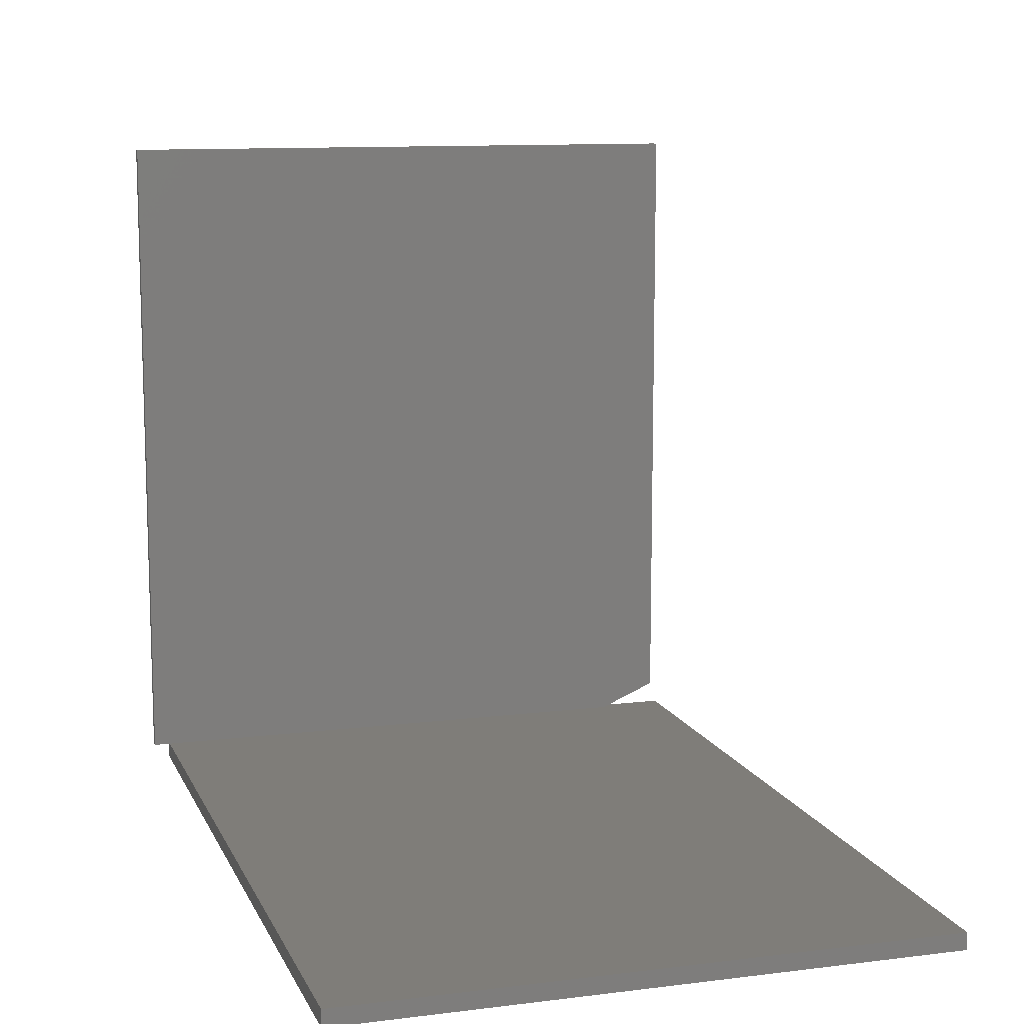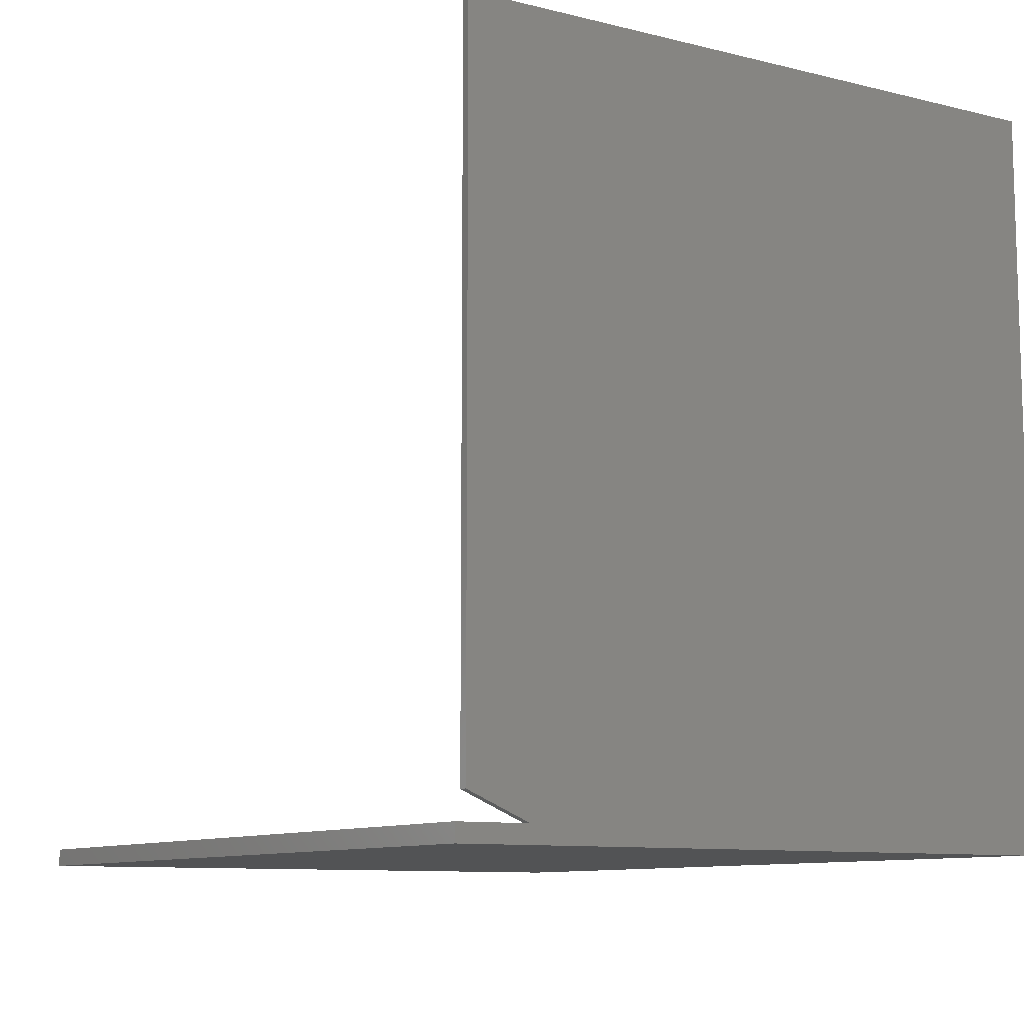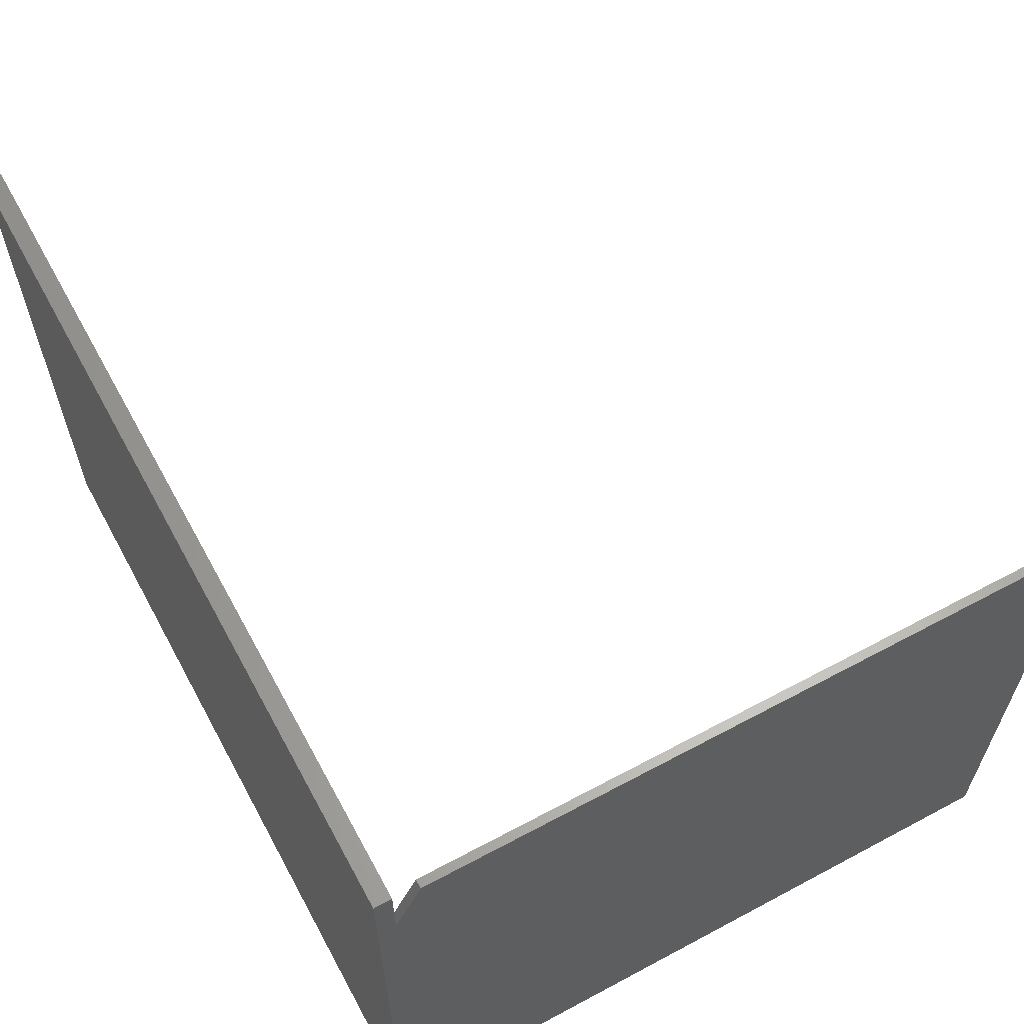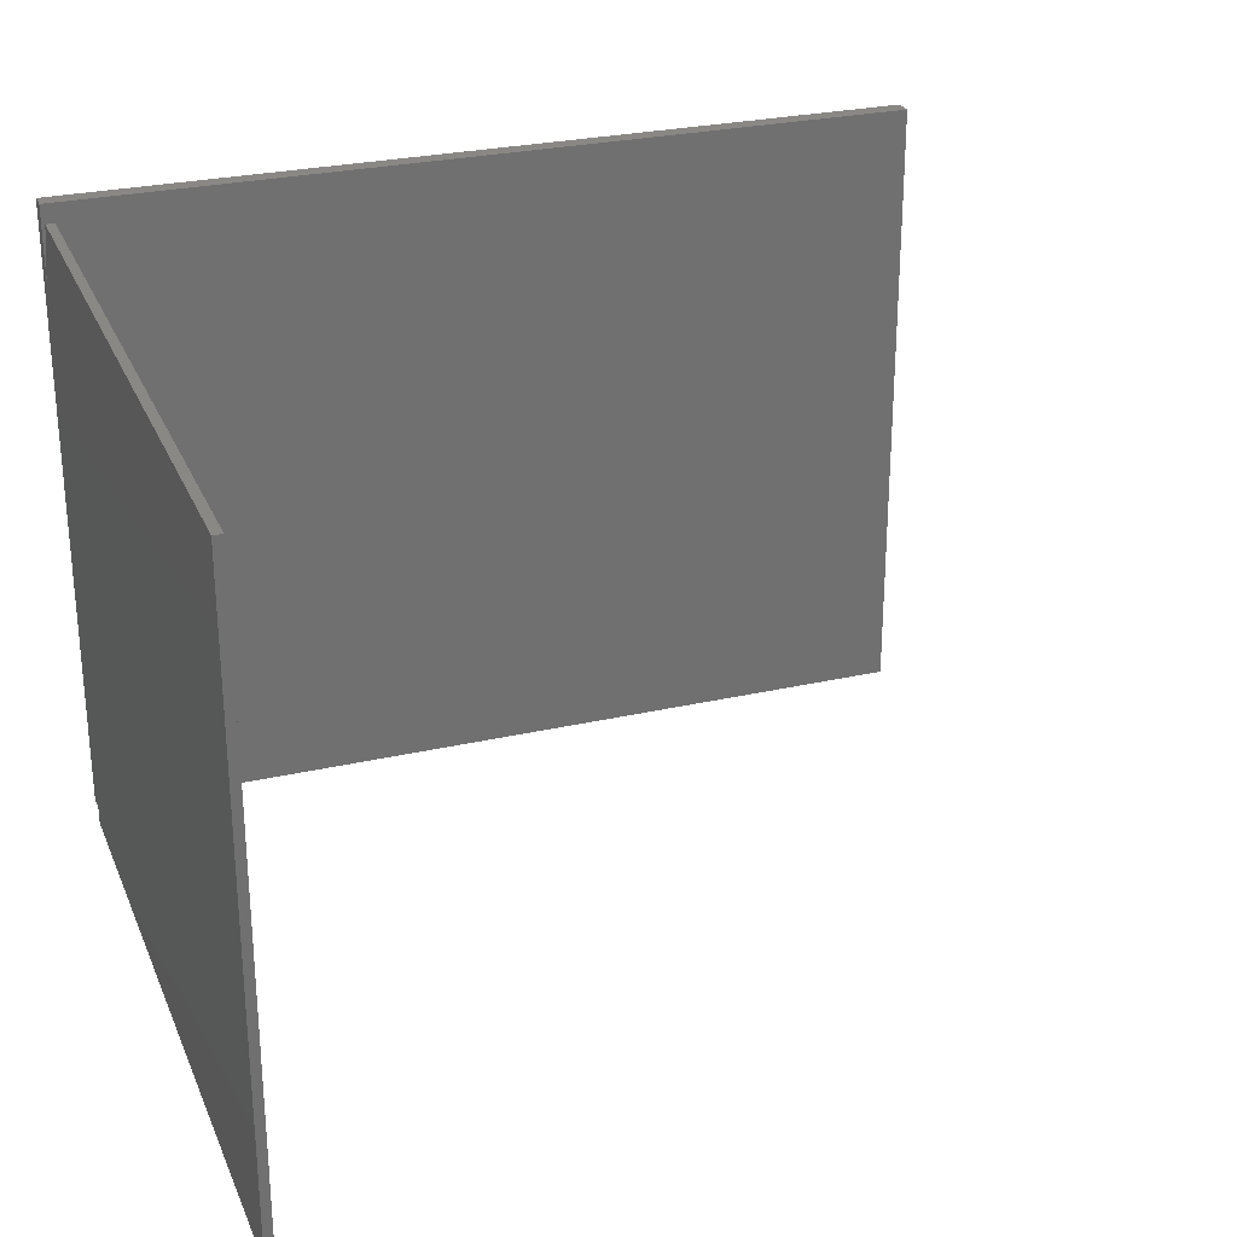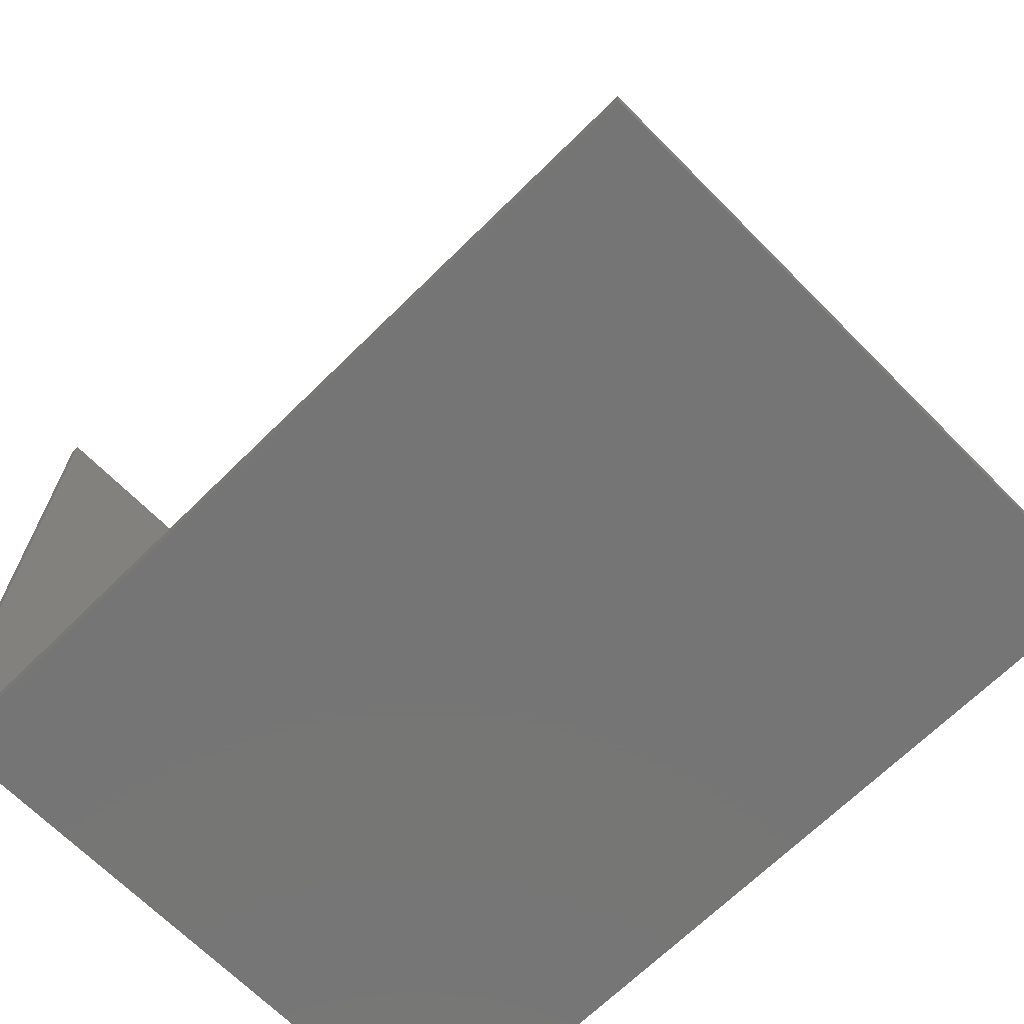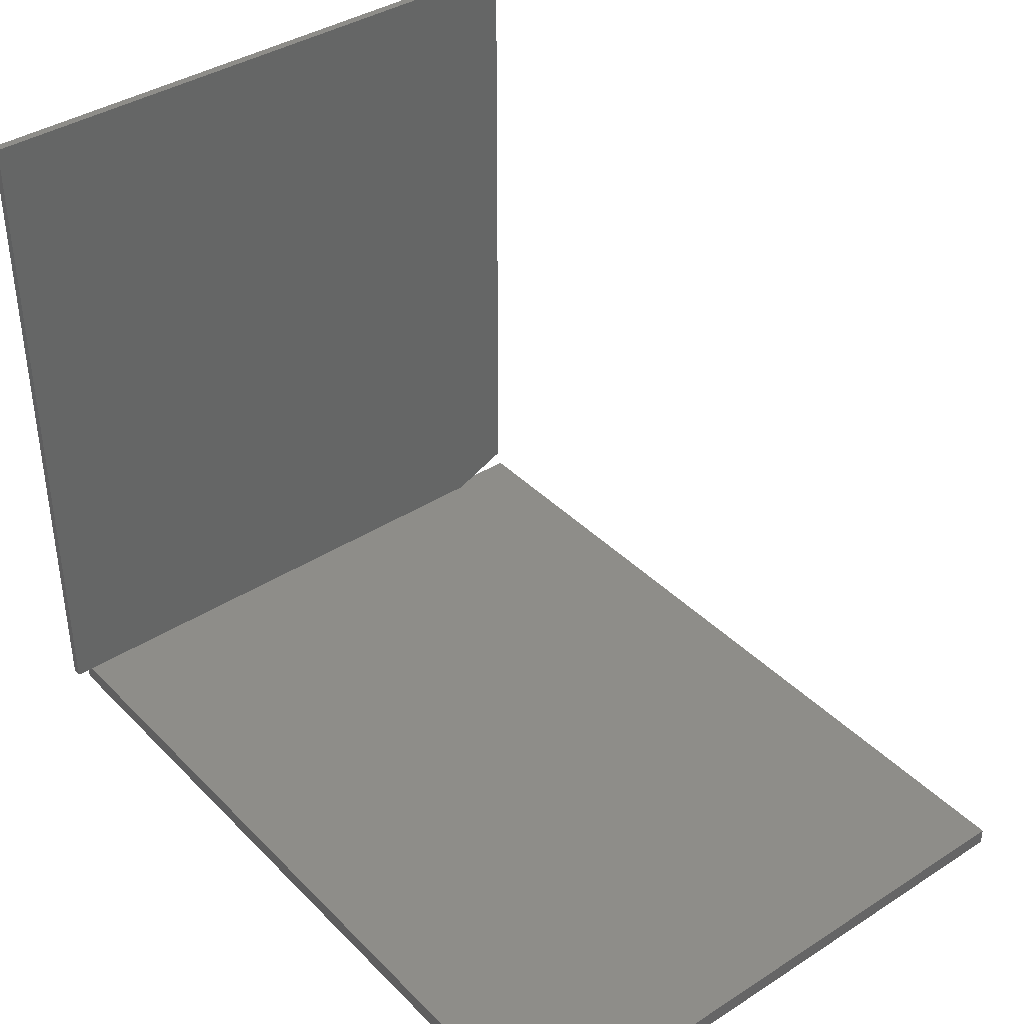
<metadata>
{"format":"stl","ext":"stl","renderer":"f3d","projection":"perspective","resolution":1024,"background":"white","views":[{"elev":11.1,"azim":73.0,"up":"+Z"},{"elev":-9.9,"azim":-122.2,"up":"+Z"},{"elev":62.1,"azim":-118.5,"up":"+Y"},{"elev":27.1,"azim":-19.7,"up":"+Y"},{"elev":-67.8,"azim":44.7,"up":"+Z"},{"elev":38.8,"azim":51.2,"up":"+Z"}]}
</metadata>
<code>
# stl→obj: 19 verts, 34 faces
v 0 0.005757 0
v 0 0.005757 -0.01562
v 0 -0.05798 -3.263e-17
v 0 -0.5469 0
v 0 -0.5625 0
v 0 -0.003289 0.02344
v 0 -0.5469 -0.01562
v 0 -0.5625 0.625
v 0 -0.003289 0.625
v 0.75 0.005757 -0.01562
v 0.75 0.005757 0
v 0.75 -0.5469 -0.01562
v 0.007812 -0.05798 -3.263e-17
v 0.007812 -0.5469 0
v 0.75 -0.5469 0
v 0.007812 -0.5625 0
v 0.007812 -0.003289 0.02344
v 0.007812 -0.003289 0.625
v 0.007812 -0.5625 0.625
f 1 2 3
f 4 5 6
f 4 6 3
f 4 3 2
f 4 2 7
f 5 8 6
f 6 8 9
f 10 2 11
f 11 2 1
f 7 2 12
f 12 2 10
f 11 1 3
f 11 3 13
f 11 13 14
f 11 14 15
f 16 5 14
f 14 5 4
f 17 13 6
f 6 13 3
f 14 13 17
f 18 19 17
f 17 19 16
f 17 16 14
f 4 7 14
f 14 7 12
f 14 12 15
f 12 10 15
f 15 10 11
f 17 6 18
f 18 6 9
f 19 8 16
f 16 8 5
f 18 9 19
f 19 9 8

</code>
